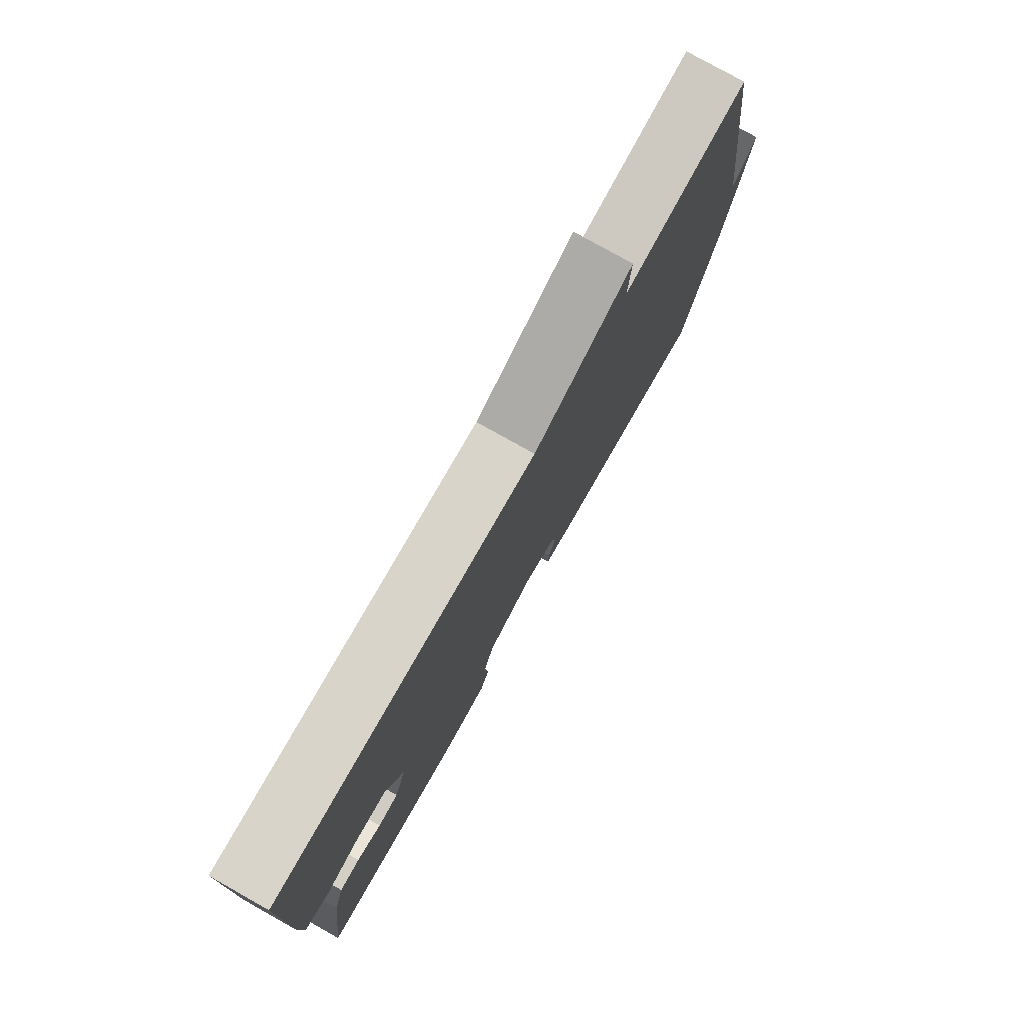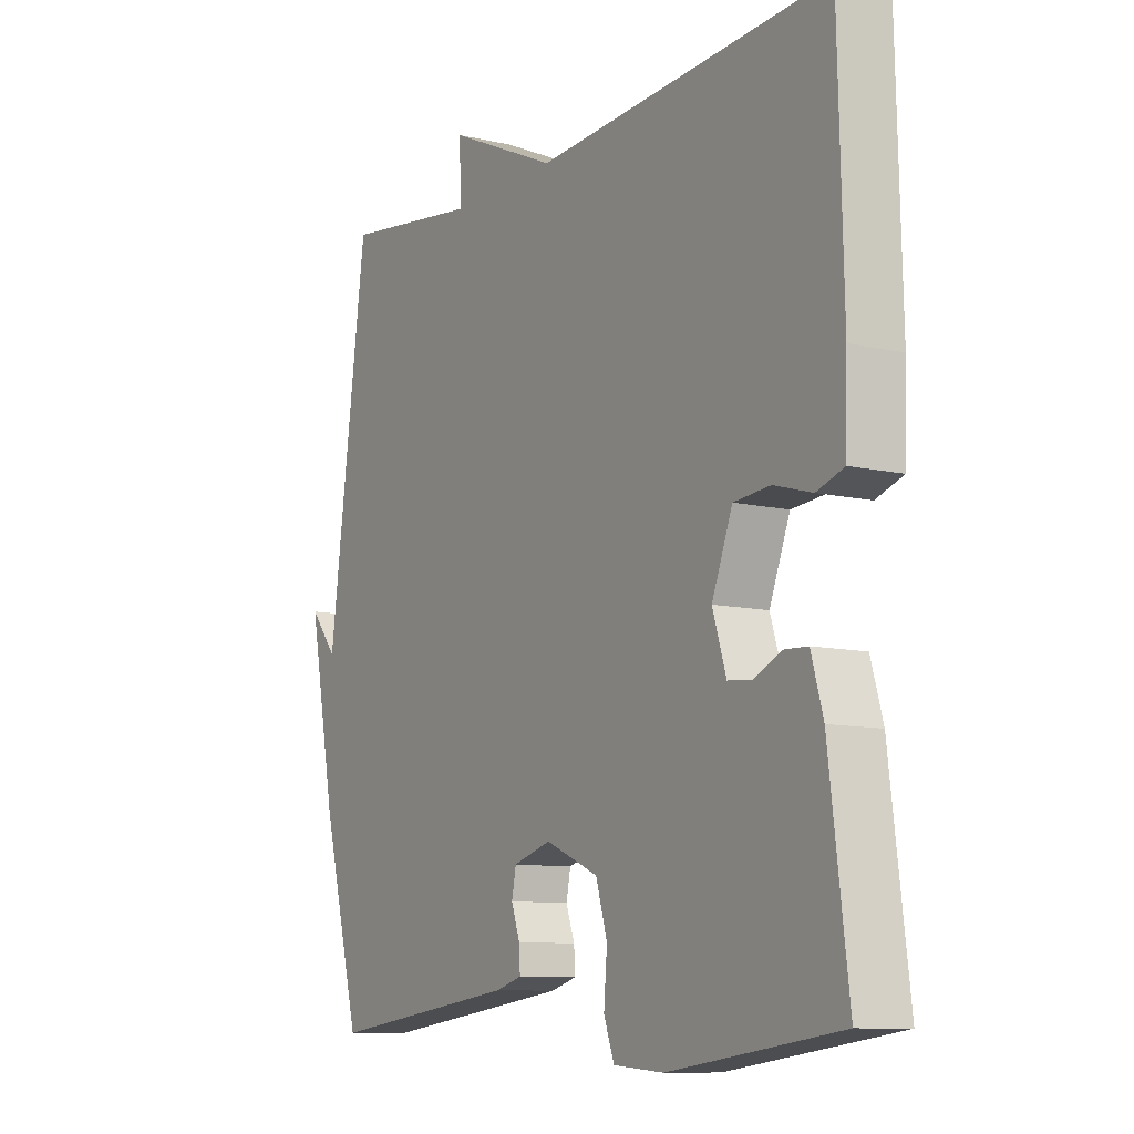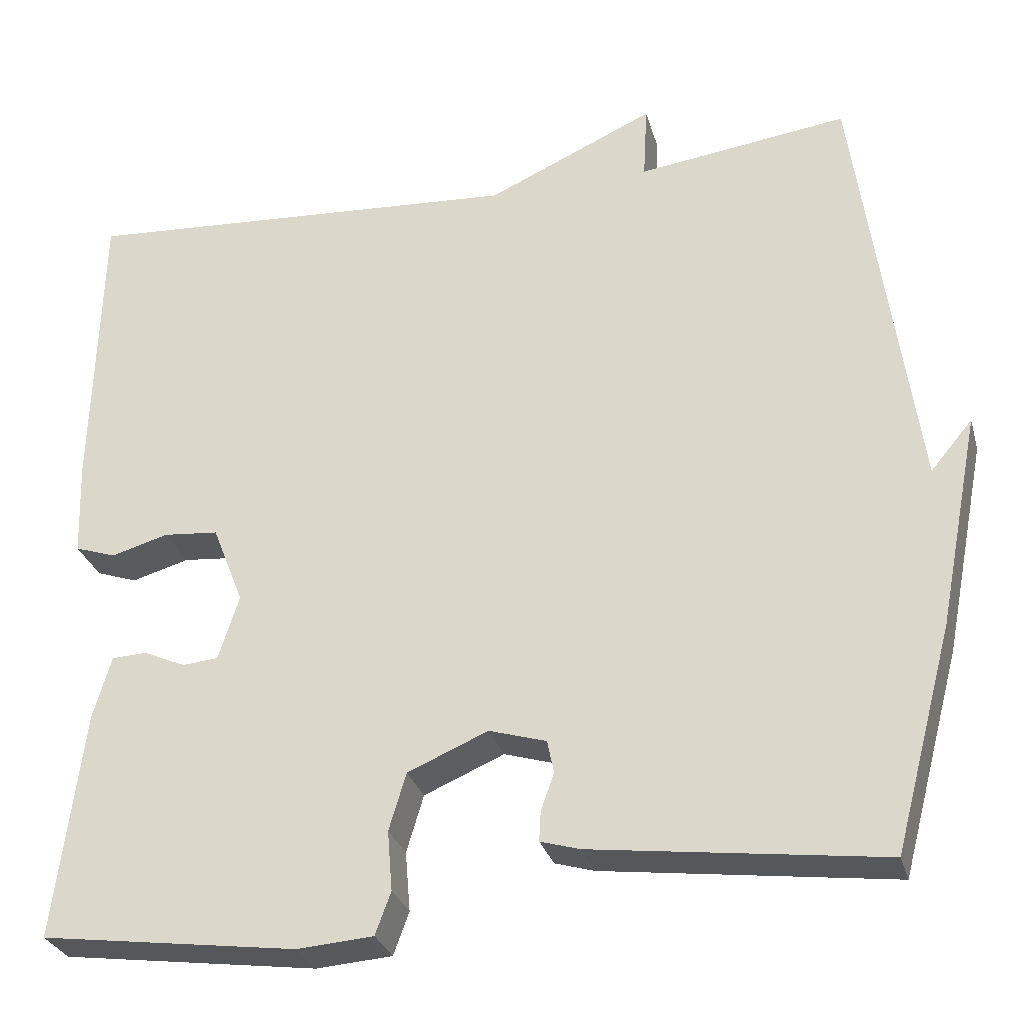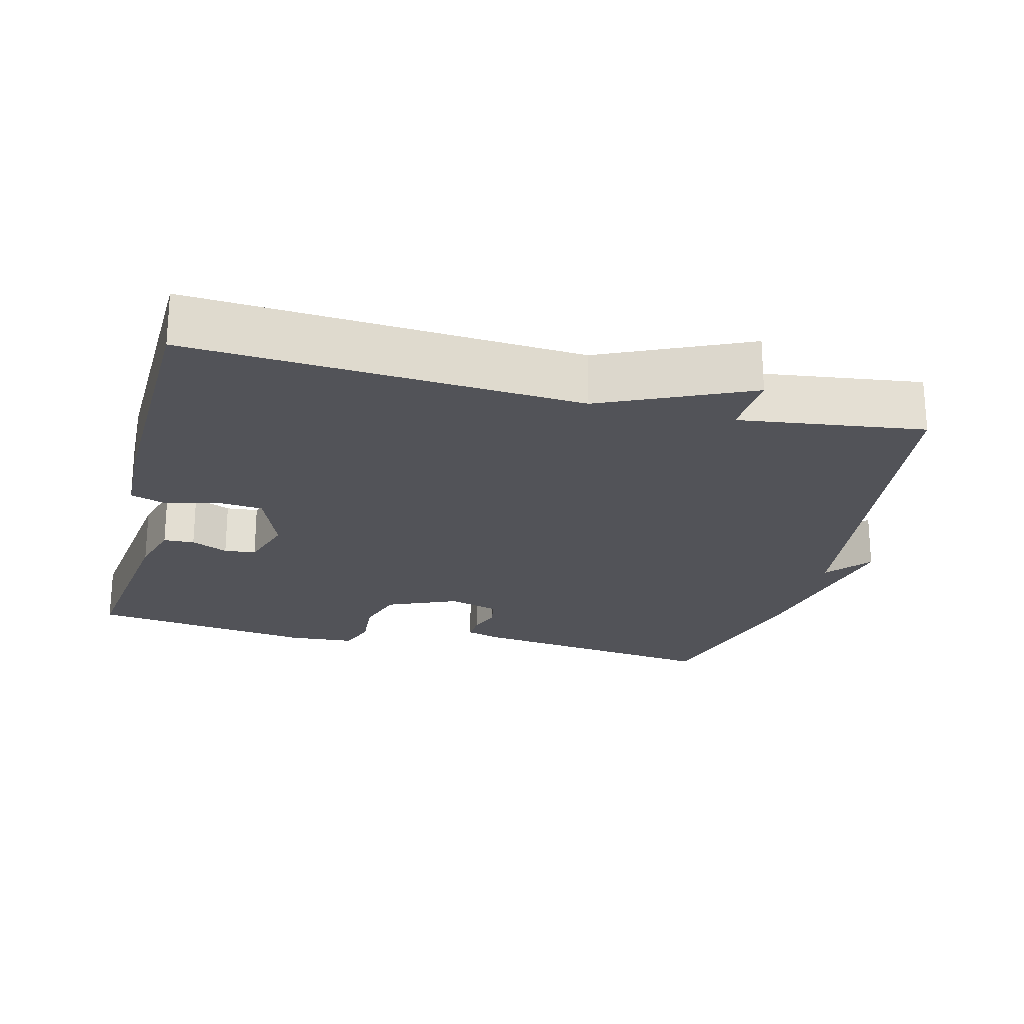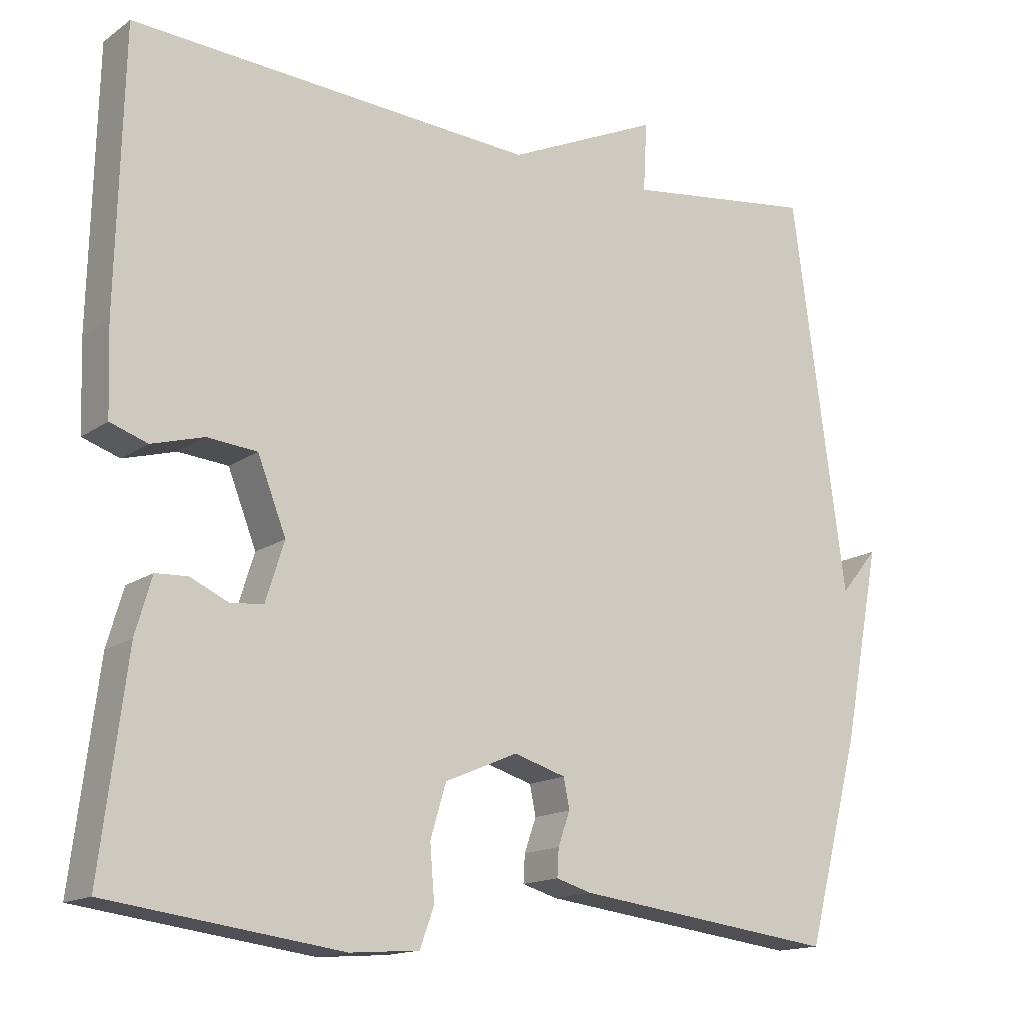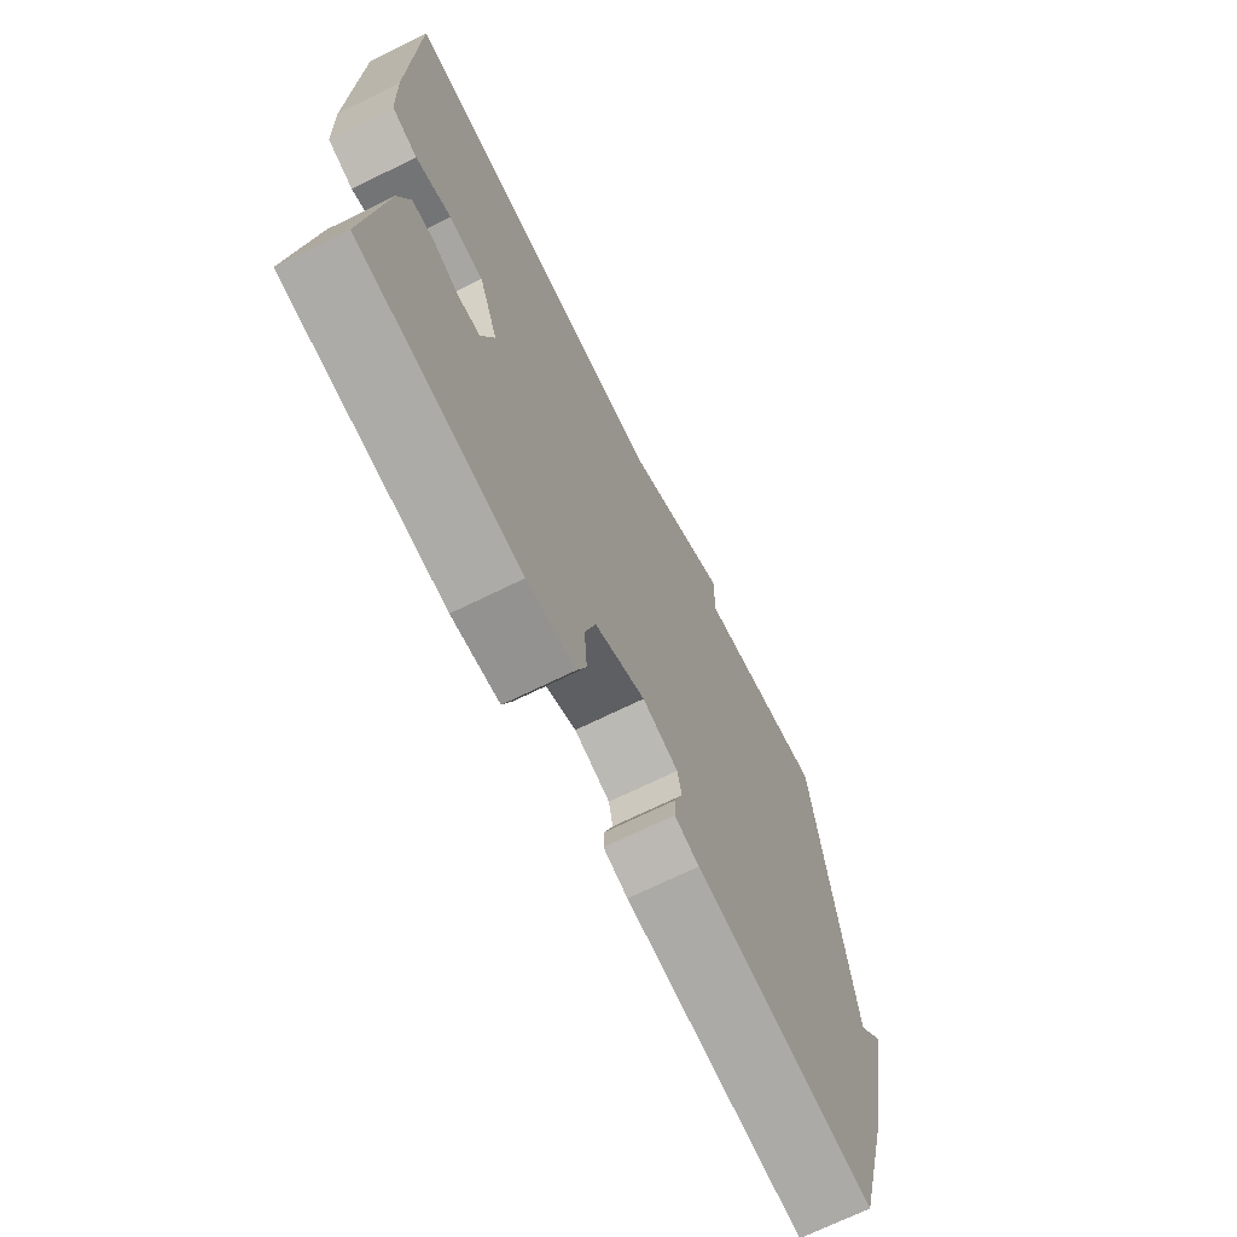
<metadata>
{"format":"obj","ext":"obj","renderer":"f3d","projection":"perspective","resolution":1024,"background":"white","views":[{"elev":78.7,"azim":-60.7,"up":"+Z"},{"elev":-9.9,"azim":-121.1,"up":"+Z"},{"elev":-29.1,"azim":14.9,"up":"+Z"},{"elev":-22.6,"azim":-14.2,"up":"+Y"},{"elev":-15.1,"azim":-34.7,"up":"+Z"},{"elev":-70.1,"azim":-63.8,"up":"+Z"}]}
</metadata>
<code>
v 0.5 0.07 -0.5
v 0.146 0.07 -0.455
v 0.098 0.07 -0.441
v 0.1 0.07 -0.404
v 0.116 0.07 -0.359
v 0.108 0.07 -0.319
v 0.038 0.07 -0.298
v -0.06 0.07 -0.34
v -0.081 0.07 -0.41
v -0.075 0.07 -0.483
v -0.094 0.07 -0.535
v -0.187 0.07 -0.542
v -0.5 0.07 -0.5
v -0.465 0.07 -0.221
v -0.443 0.07 -0.145
v -0.4 0.07 -0.143
v -0.349 0.07 -0.166
v -0.305 0.07 -0.162
v -0.28 0.07 -0.083
v -0.318 0.07 0.014
v -0.385 0.07 0.02
v -0.455 0.07 0
v -0.505 0.07 0.017
v -0.509 0.07 0.134
v -0.5 0.07 0.5
v 0.043 0.07 0.466
v 0.248 0.07 0.559
v 0.243 0.07 0.466
v 0.5 0.07 0.5
v 0.572 0.07 -0.029
v 0.623 0.07 0.032
v 0.572 0.07 -0.229
v 0.5 0 -0.5
v 0.146 0 -0.455
v 0.098 0 -0.441
v 0.1 0 -0.404
v 0.116 0 -0.359
v 0.108 0 -0.319
v 0.038 0 -0.298
v -0.06 0 -0.34
v -0.081 0 -0.41
v -0.075 0 -0.483
v -0.094 0 -0.535
v -0.187 0 -0.542
v -0.5 0 -0.5
v -0.465 0 -0.221
v -0.443 0 -0.145
v -0.4 0 -0.143
v -0.349 0 -0.166
v -0.305 0 -0.162
v -0.28 0 -0.083
v -0.318 0 0.014
v -0.385 0 0.02
v -0.455 0 0
v -0.505 0 0.017
v -0.509 0 0.134
v -0.5 0 0.5
v 0.043 0 0.466
v 0.248 0 0.559
v 0.243 0 0.466
v 0.5 0 0.5
v 0.572 0 -0.029
v 0.623 0 0.032
v 0.572 0 -0.229
f 30 31 32 1
f 30 1 2
f 29 30 2
f 28 29 2
f 26 27 28 2
f 24 25 26
f 23 24 26
f 22 23 26
f 21 22 26
f 20 21 26
f 19 20 26
f 18 19 26
f 15 16 17
f 14 15 17
f 13 14 17
f 12 13 17
f 11 12 17
f 10 11 17
f 9 10 17
f 8 9 17 18
f 7 8 18 26
f 2 3 4 5
f 2 5 6
f 26 2 6
f 6 7 26
f 33 64 63 62
f 34 33 62
f 34 62 61
f 34 61 60
f 34 60 59 58
f 58 57 56
f 58 56 55
f 58 55 54
f 58 54 53
f 58 53 52
f 58 52 51
f 58 51 50
f 49 48 47
f 49 47 46
f 49 46 45
f 49 45 44
f 49 44 43
f 49 43 42
f 49 42 41
f 50 49 41 40
f 58 50 40 39
f 37 36 35 34
f 38 37 34
f 38 34 58
f 58 39 38
f 1 33 34 2
f 2 34 35 3
f 3 35 36 4
f 4 36 37 5
f 5 37 38 6
f 6 38 39 7
f 7 39 40 8
f 8 40 41 9
f 9 41 42 10
f 10 42 43 11
f 11 43 44 12
f 12 44 45 13
f 13 45 46 14
f 14 46 47 15
f 15 47 48 16
f 16 48 49 17
f 17 49 50 18
f 18 50 51 19
f 19 51 52 20
f 20 52 53 21
f 21 53 54 22
f 22 54 55 23
f 23 55 56 24
f 24 56 57 25
f 25 57 58 26
f 26 58 59 27
f 27 59 60 28
f 28 60 61 29
f 29 61 62 30
f 30 62 63 31
f 31 63 64 32
f 32 64 33 1

</code>
